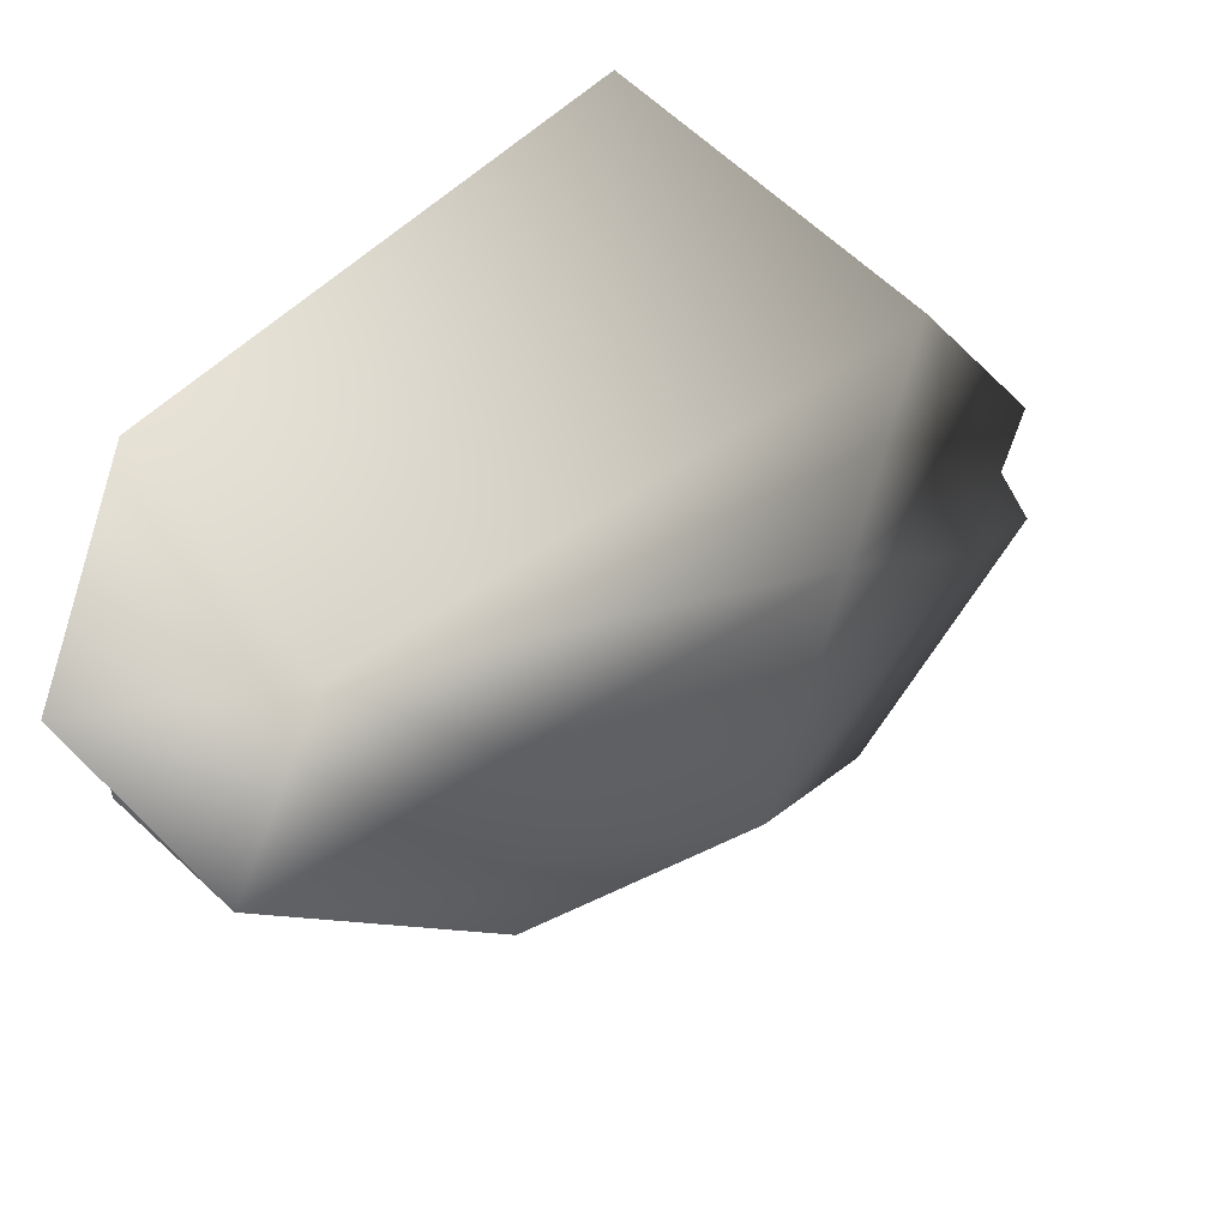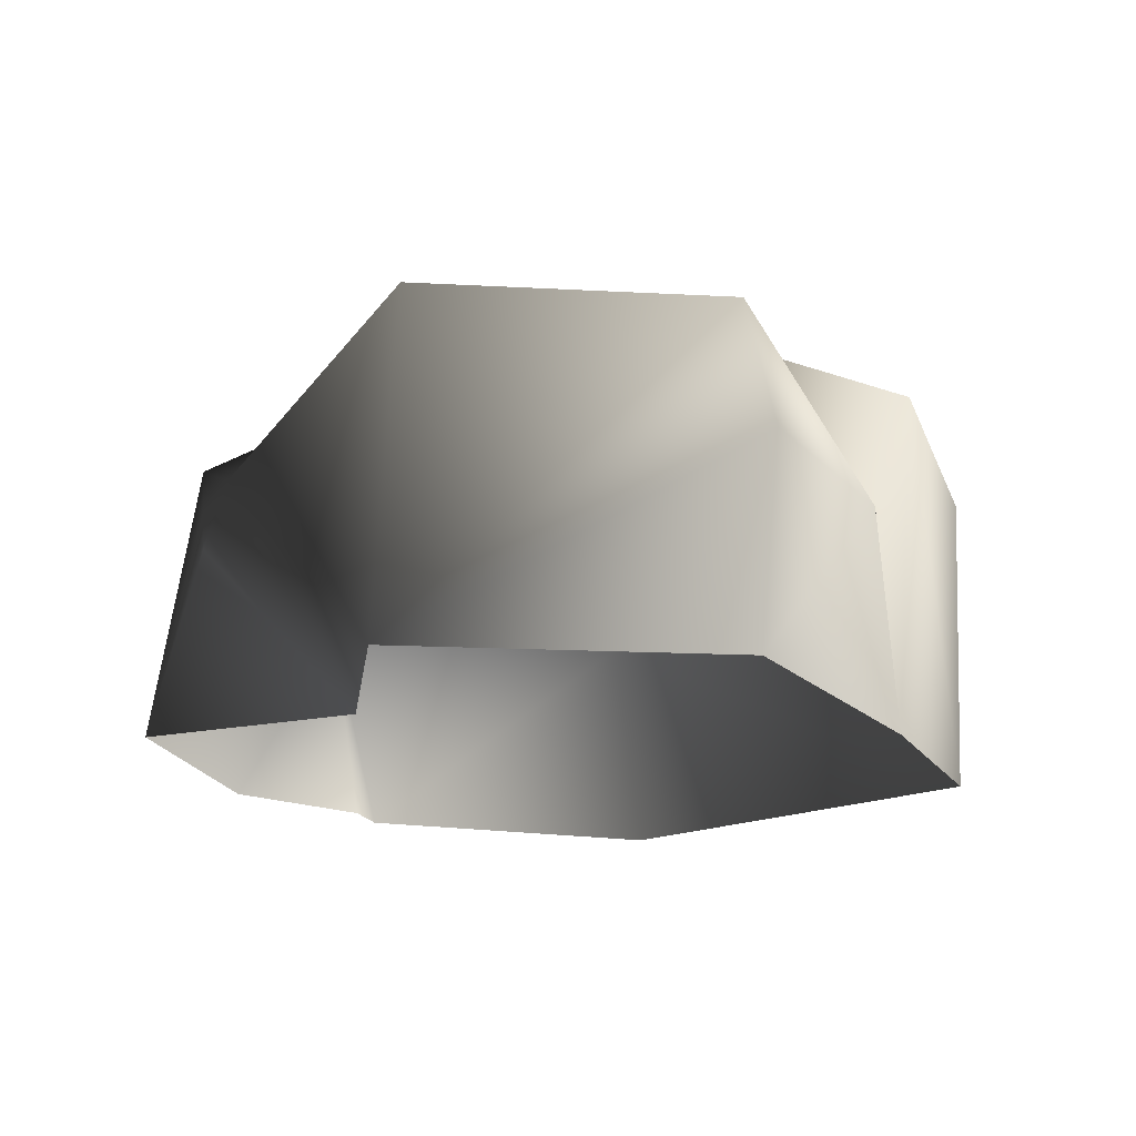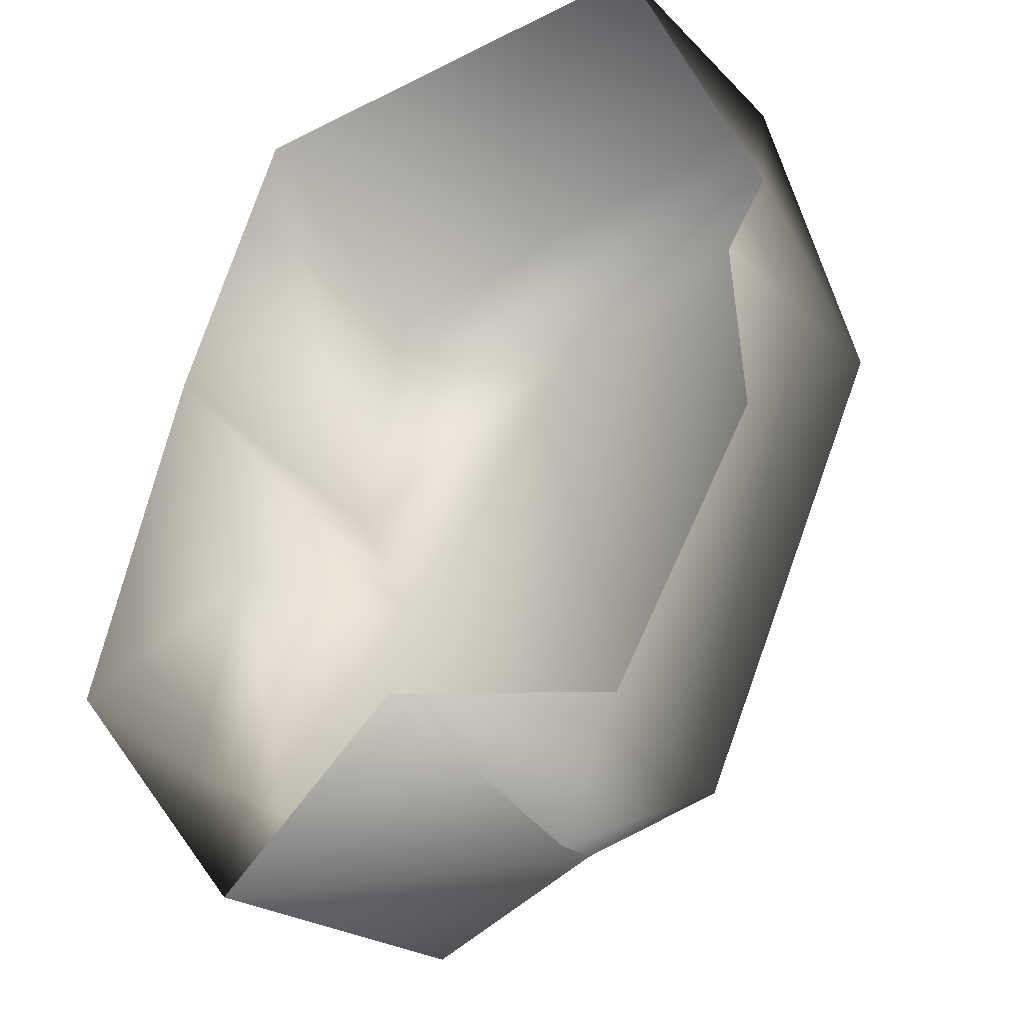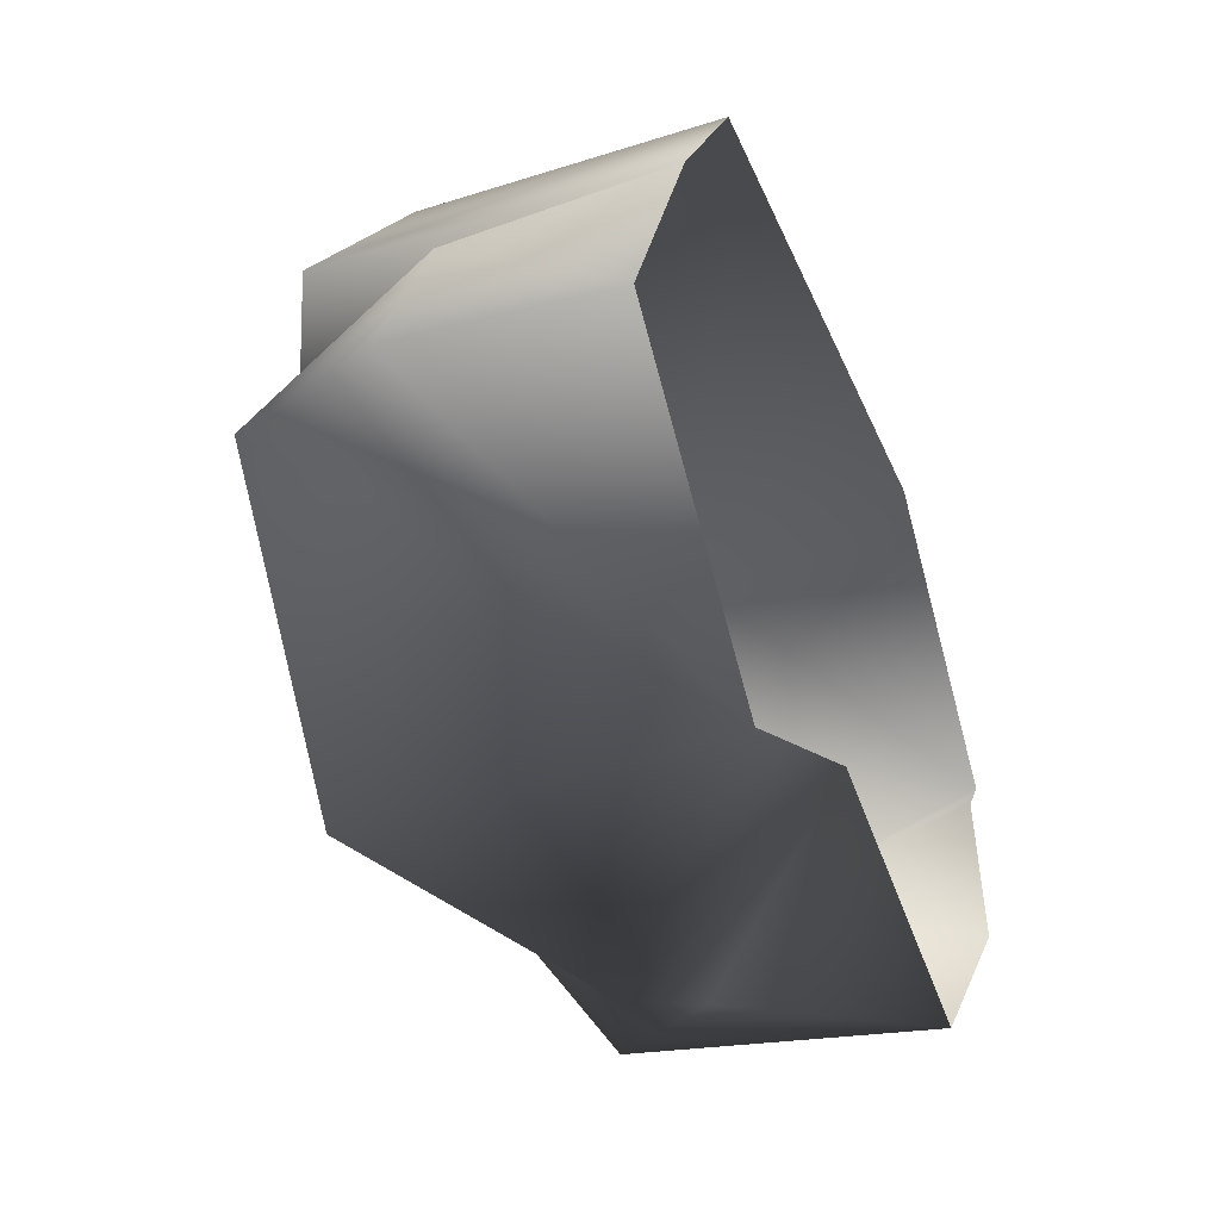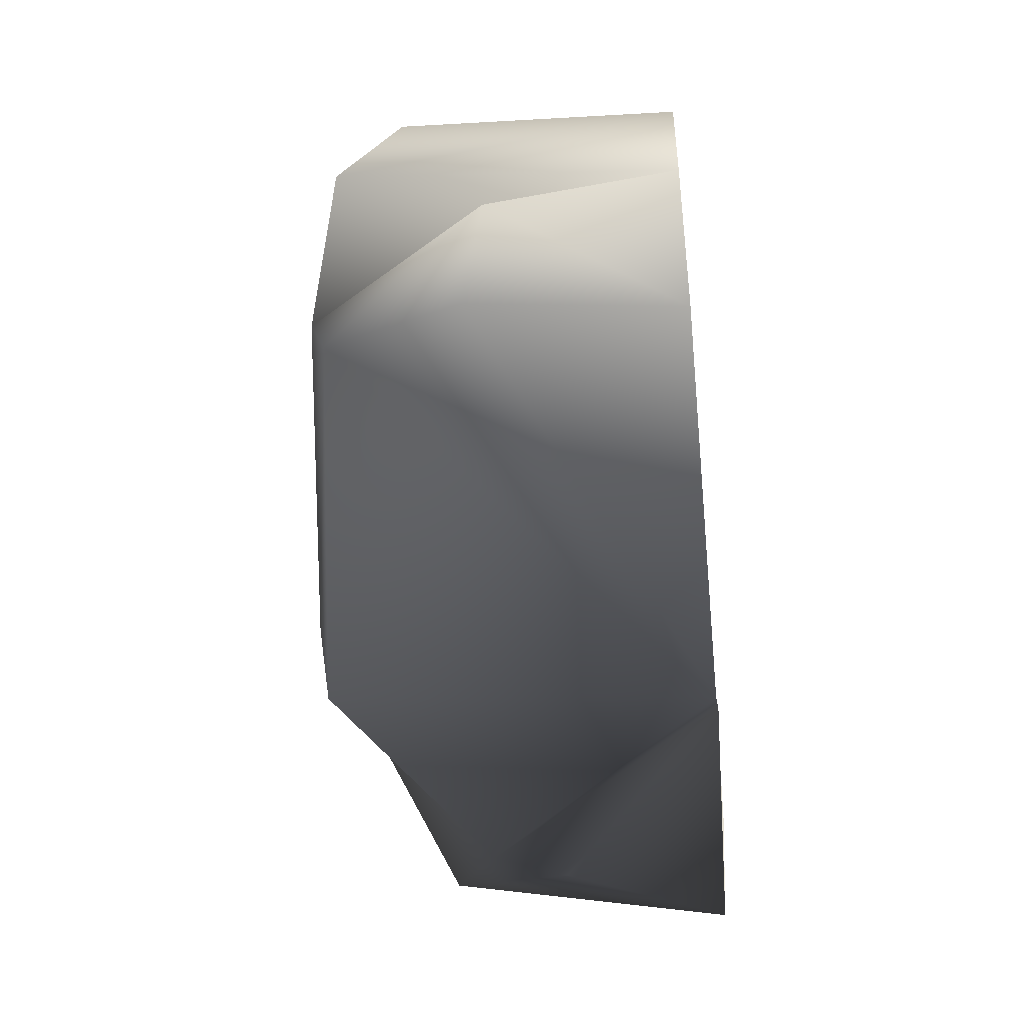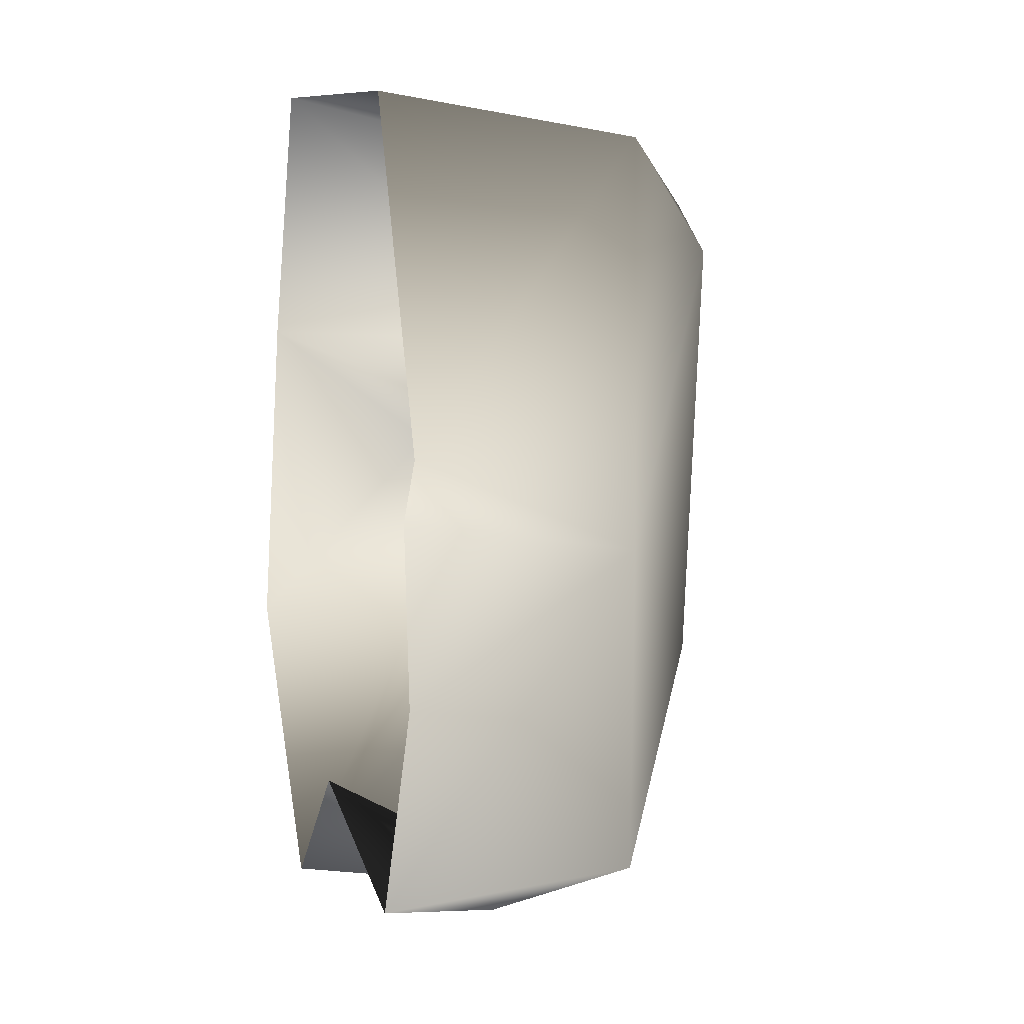
<metadata>
{"format":"obj","ext":"obj","renderer":"f3d","projection":"perspective","resolution":1024,"background":"white","views":[{"elev":65.0,"azim":138.3,"up":"+Z"},{"elev":-16.3,"azim":-134.5,"up":"+Y"},{"elev":-27.0,"azim":38.4,"up":"+Z"},{"elev":-49.6,"azim":-66.4,"up":"+Z"},{"elev":-44.2,"azim":-84.0,"up":"+Z"},{"elev":8.7,"azim":75.8,"up":"+Z"}]}
</metadata>
<code>
v -0.7357 0.4741 0.2746
v -0.5051 0.3718 0.753
v -0.3678 -0.29 0.9057
v 0.7341 0.2401 0.8099
v -0.6394 -0.2913 0.3199
v -0.5742 0.5384 -0.04158
v -0.1068 0.6085 0.6505
v 0.009654 0.5926 -0.4149
v 0.5384 0.4554 0.5667
v 0.985 0.1693 0.001952
v 0.4615 0.3241 -0.818
v 0.6364 -0.2733 -0.8215
v 0.2458 0.05991 -0.9633
v 0.05611 -0.2909 -0.6813
v 0.2035 0.214 -0.9366
v 0.9784 -0.2873 -0.3012
v 0.9548 -0.2915 0.06816
v -0.9351 0.4263 -0.5231
v -0.4287 0.473 -0.9904
v -0.406 -0.2856 -1.033
v -0.8306 0.1314 0.01097
v -0.9793 0.1515 -0.4787
v -0.8989 -0.2916 -0.448
v -0.6394 -0.2913 0.3199
v -0.5742 0.5384 -0.04158
v 0.2035 0.214 -0.9366
v 0.2035 0.214 -0.9366
v 0.05611 -0.2909 -0.6813
v -0.5742 0.5384 -0.04158
v 1.044 -0.2881 0.2028
v 0.7246 -0.2906 0.9007
v 0.9548 -0.2915 0.06816
g Rock2_(53)_2629_132
f 1 3 2
f 3 4 2
f 5 3 1
f 5 1 6
f 2 7 1
f 7 2 4
f 8 6 7
f 8 7 9
f 7 4 9
f 4 10 9
f 9 10 8
f 8 10 11
f 10 12 11
f 13 11 12
f 14 13 12
f 8 11 15
f 10 16 12
f 17 16 10
f 6 8 18
f 19 18 8
f 15 19 8
f 19 20 18
f 18 21 6
f 18 22 21
f 22 18 20
f 23 22 20
f 23 21 22
f 24 21 23
f 25 21 24
f 19 26 20
f 26 11 13
f 14 27 13
f 27 28 20
f 1 7 29
f 10 4 30
f 4 31 30
f 3 31 4
f 32 10 30

</code>
